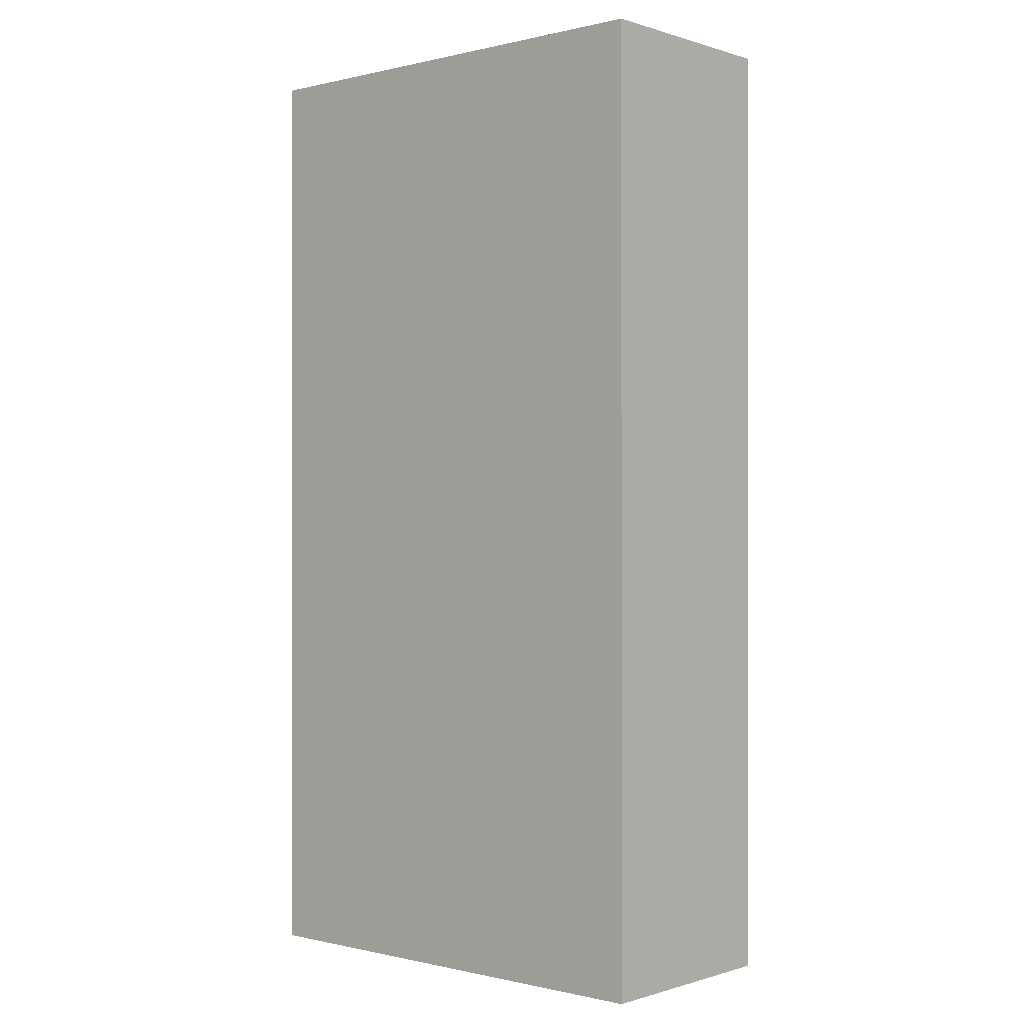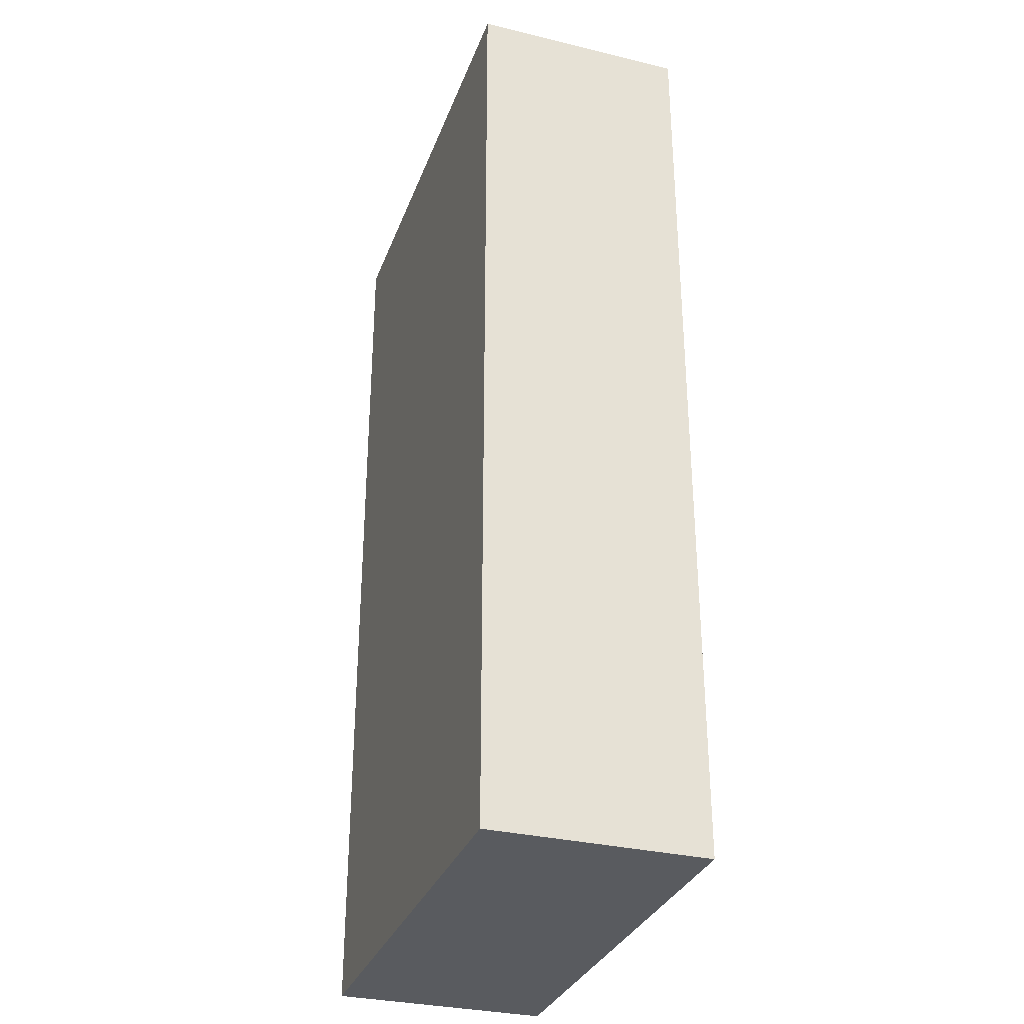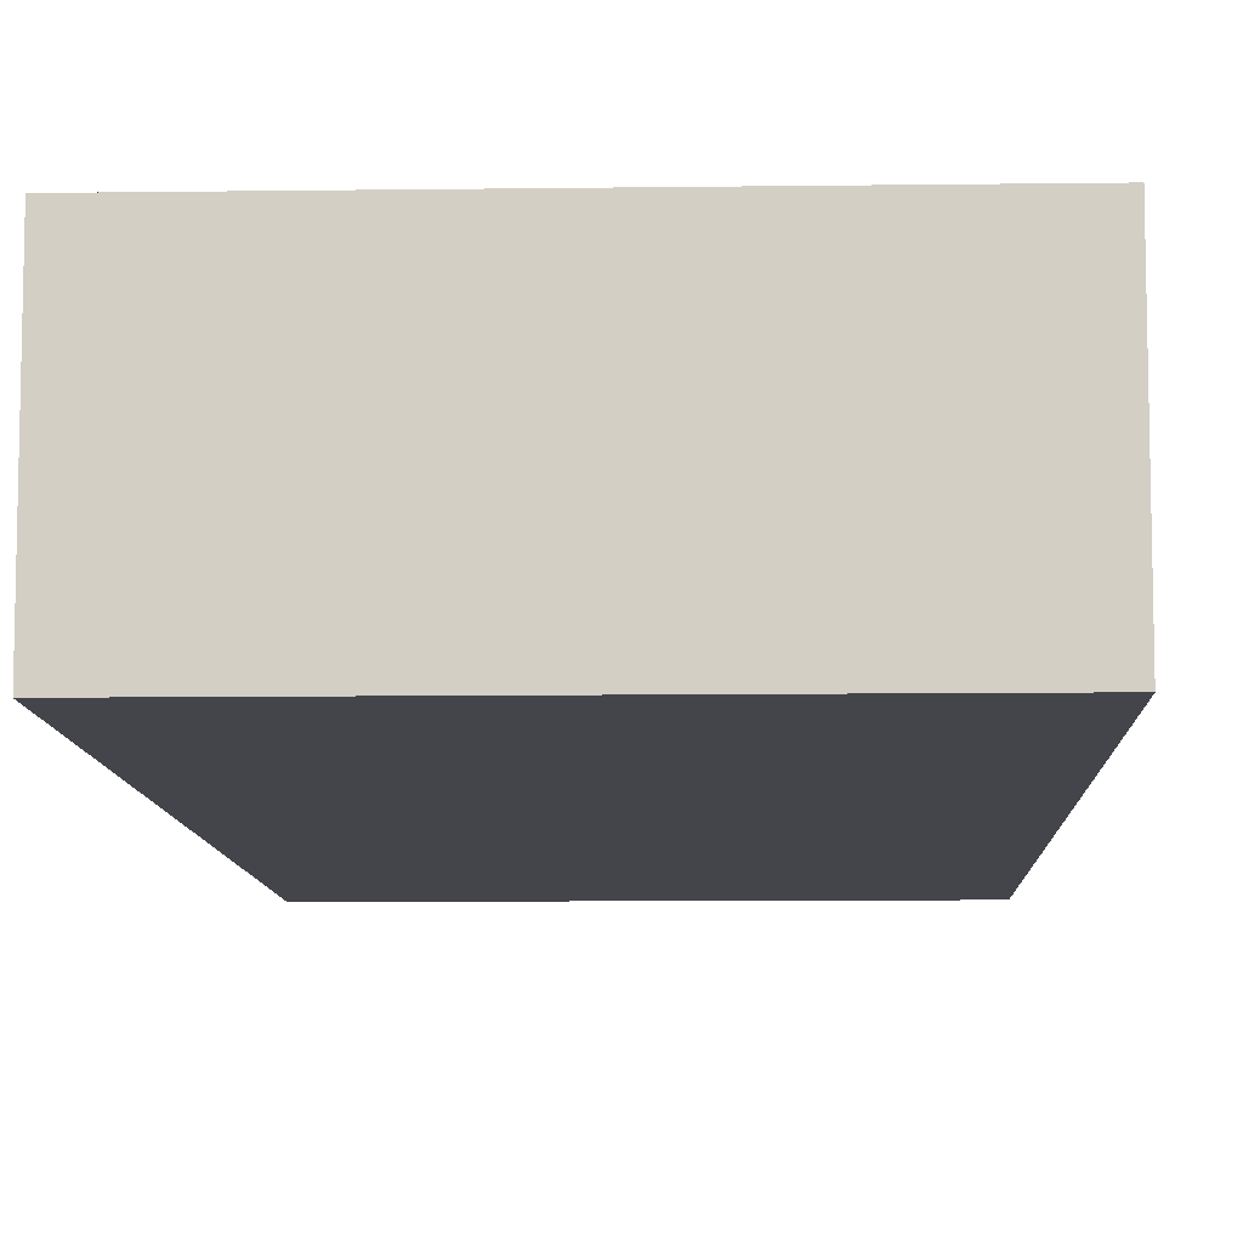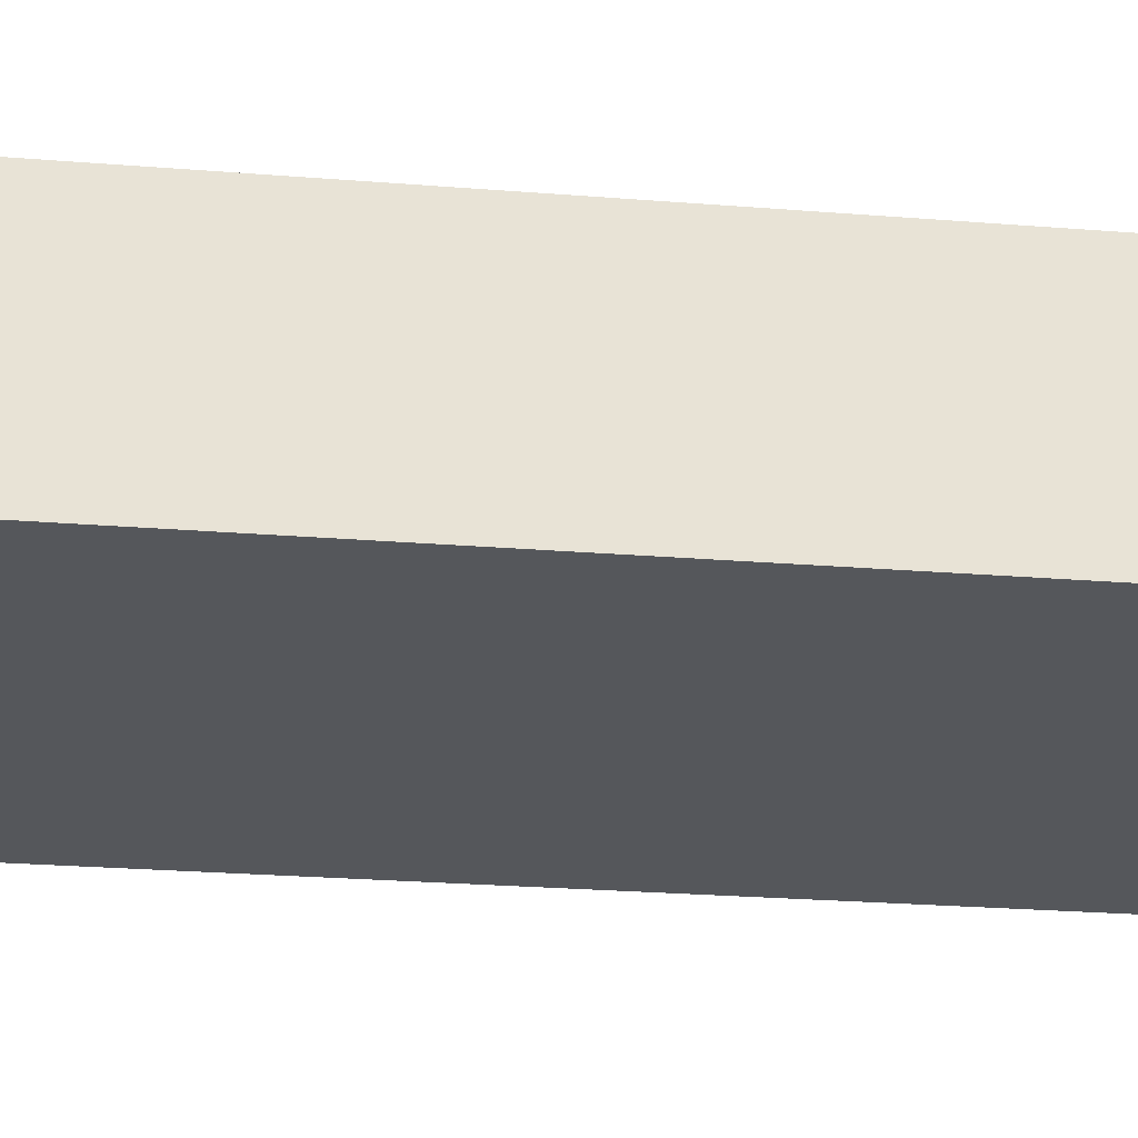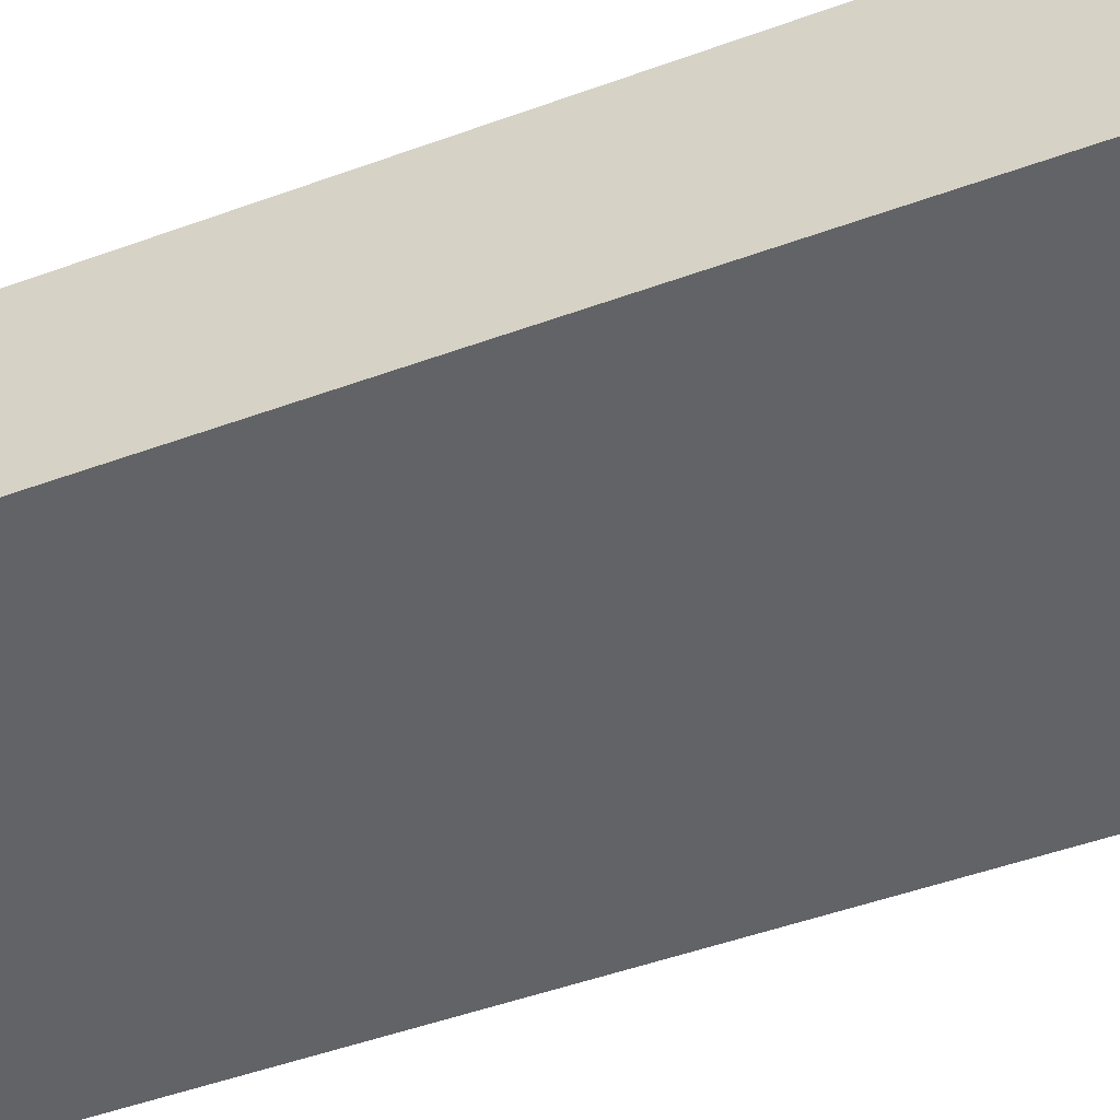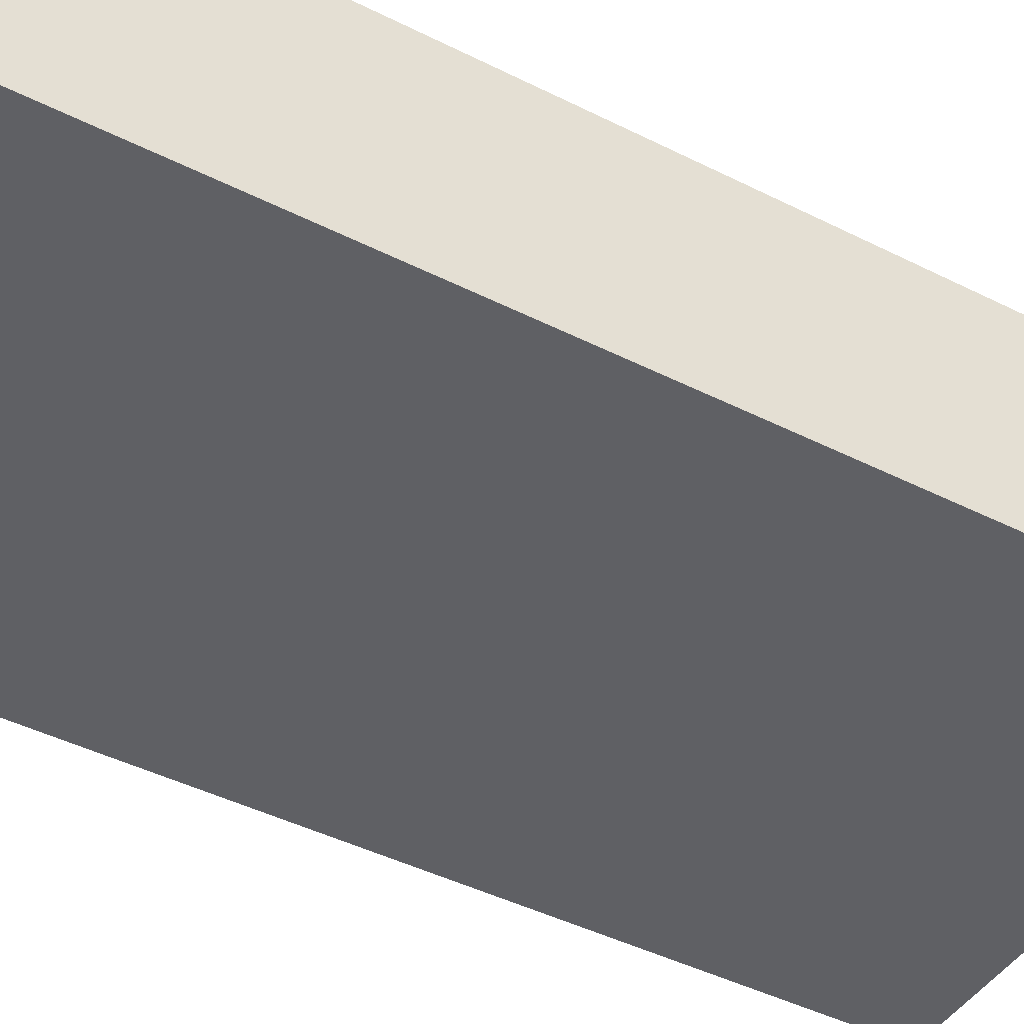
<metadata>
{"format":"obj","ext":"obj","renderer":"f3d","projection":"perspective","resolution":1024,"background":"white","views":[{"elev":-0.3,"azim":-138.7,"up":"+Y"},{"elev":-32.0,"azim":-108.6,"up":"+Y"},{"elev":-9.2,"azim":2.0,"up":"+Z"},{"elev":-26.4,"azim":82.9,"up":"+Z"},{"elev":-50.8,"azim":-68.5,"up":"+Z"},{"elev":-44.7,"azim":59.7,"up":"+Z"}]}
</metadata>
<code>
o Mesh.008_cenglobed.001
v 0.2058 0.5245 -0.09418
v 0.2058 -0.3078 0.09418
v 0.2058 -0.3078 -0.09418
v 0.2058 0.5245 0.09418
v -0.2058 0.5245 -0.09418
v 0.2058 0.5245 0.09418
v 0.2058 0.5245 -0.09418
v -0.2058 0.5245 0.09418
v -0.2058 -0.3078 -0.09418
v -0.2058 0.5245 0.09418
v -0.2058 0.5245 -0.09418
v -0.2058 -0.3078 0.09418
v 0.2058 -0.3078 -0.09418
v -0.2058 -0.3078 0.09418
v -0.2058 -0.3078 -0.09418
v 0.2058 -0.3078 0.09418
v -0.2058 0.5245 -0.09418
v 0.2058 -0.3078 -0.09418
v -0.2058 -0.3078 -0.09418
v 0.2058 0.5245 -0.09418
v 0.2058 0.5245 0.09418
v -0.2058 -0.3078 0.09418
v 0.2058 -0.3078 0.09418
v -0.2058 0.5245 0.09418
f 1 2 3
f 2 1 4
f 5 6 7
f 8 6 5
f 9 10 11
f 12 10 9
f 13 14 15
f 16 14 13
f 17 18 19
f 20 18 17
f 21 22 23
f 24 22 21

</code>
